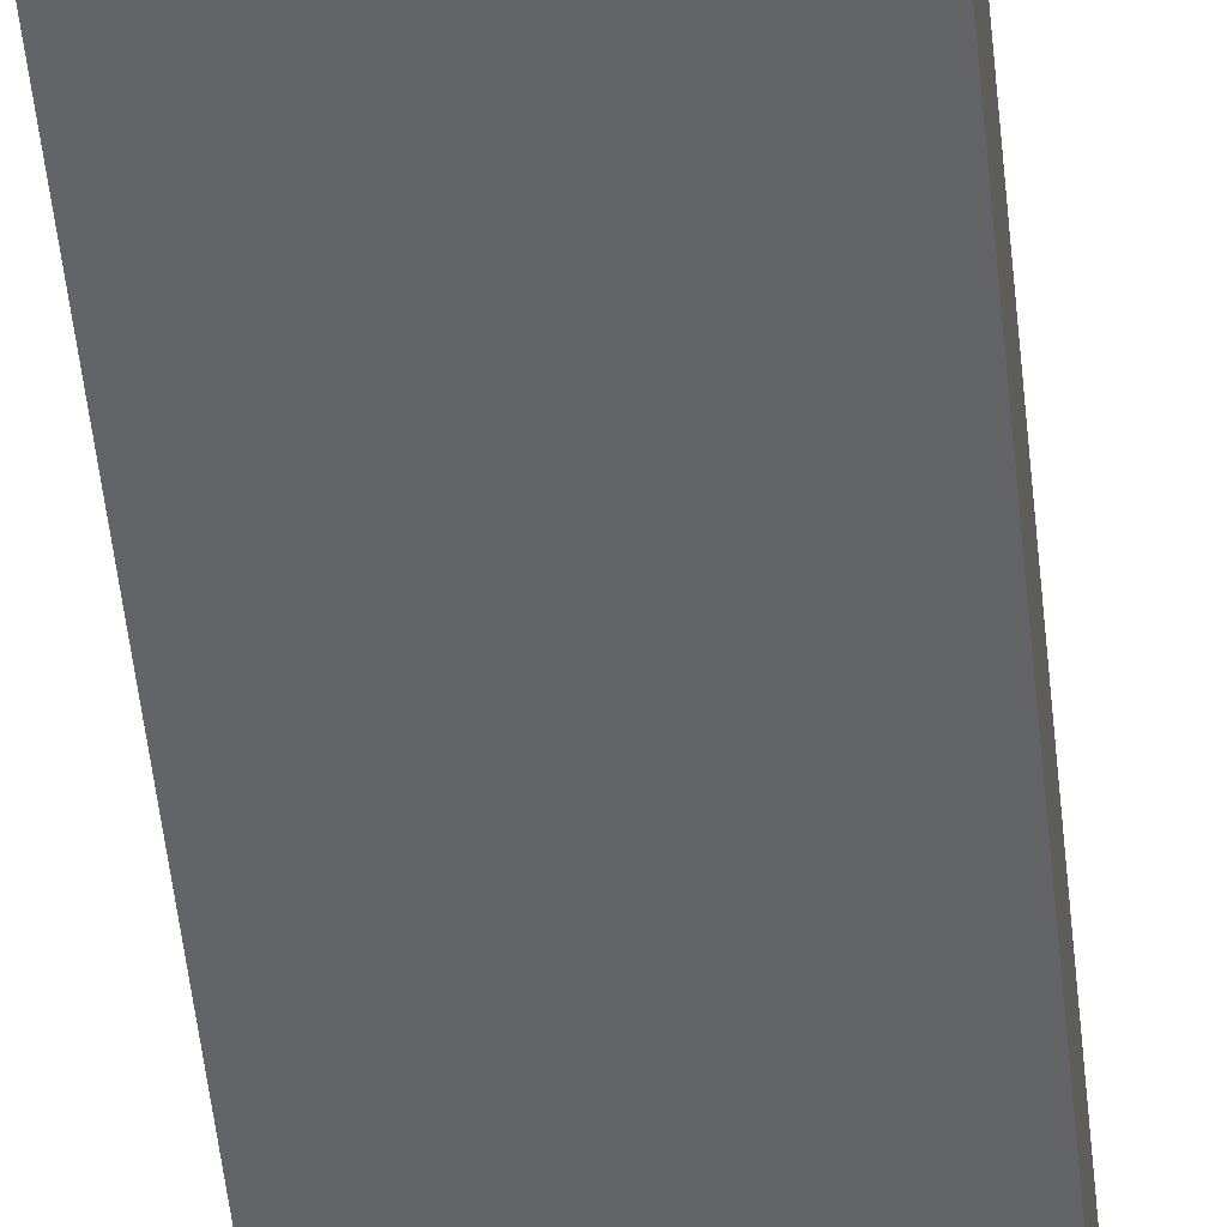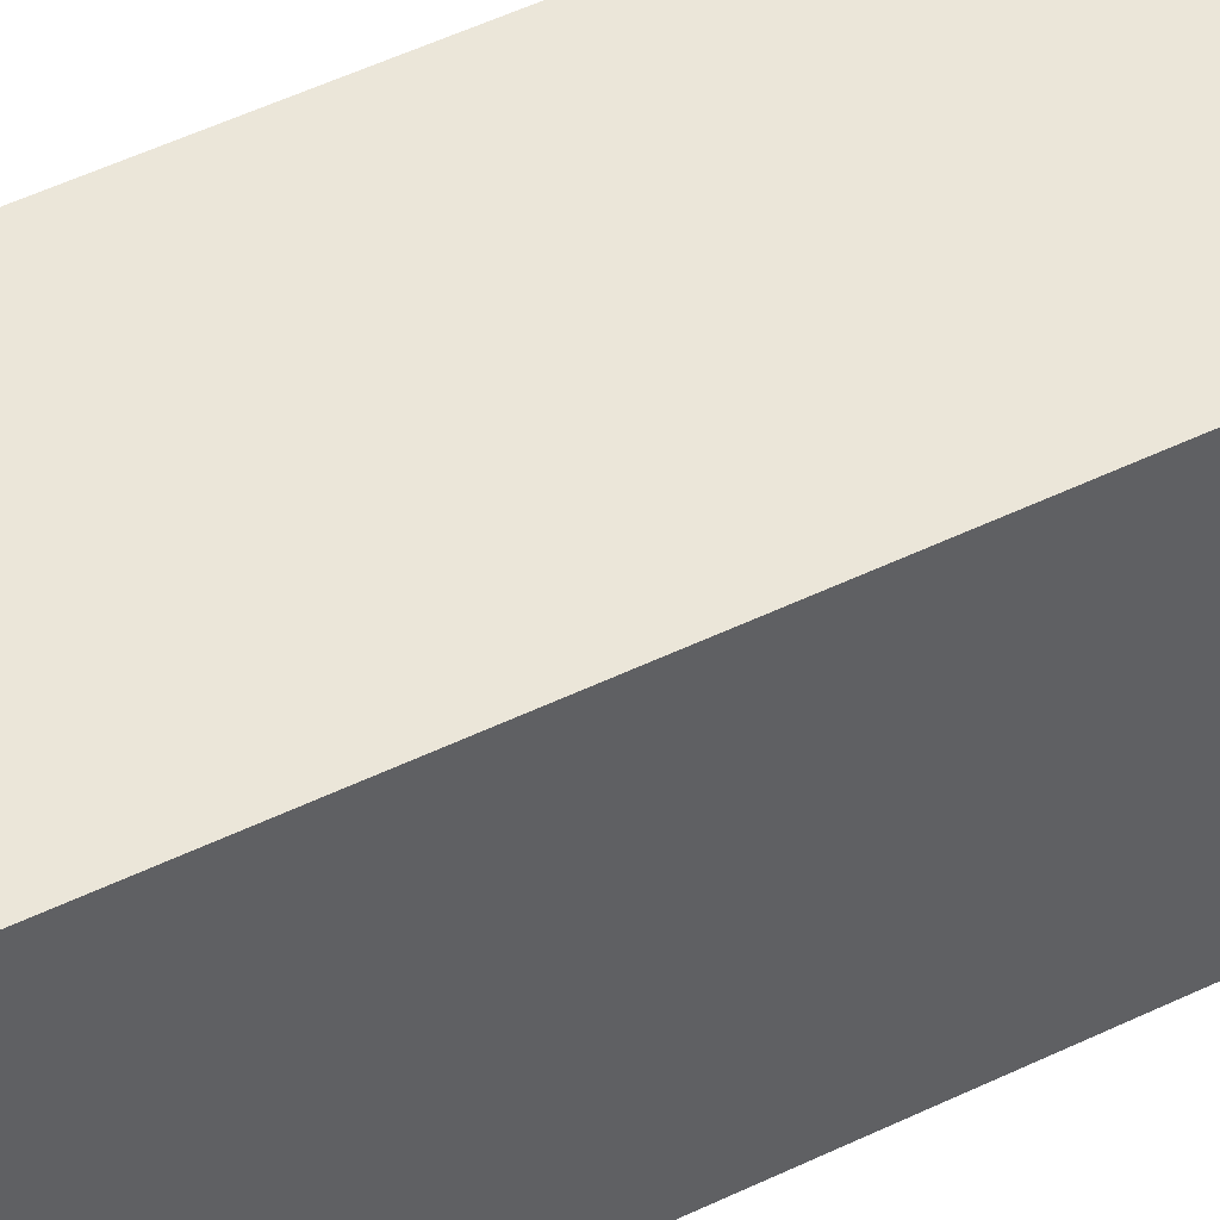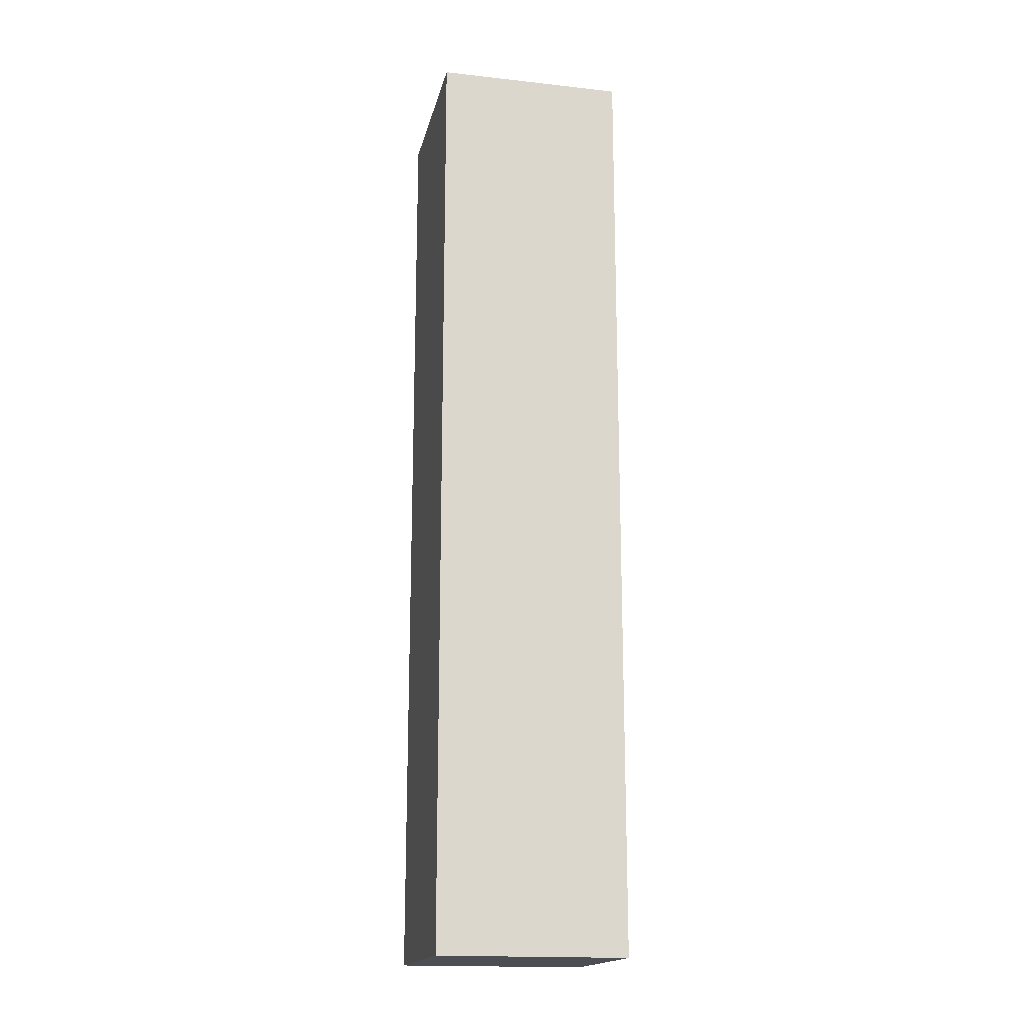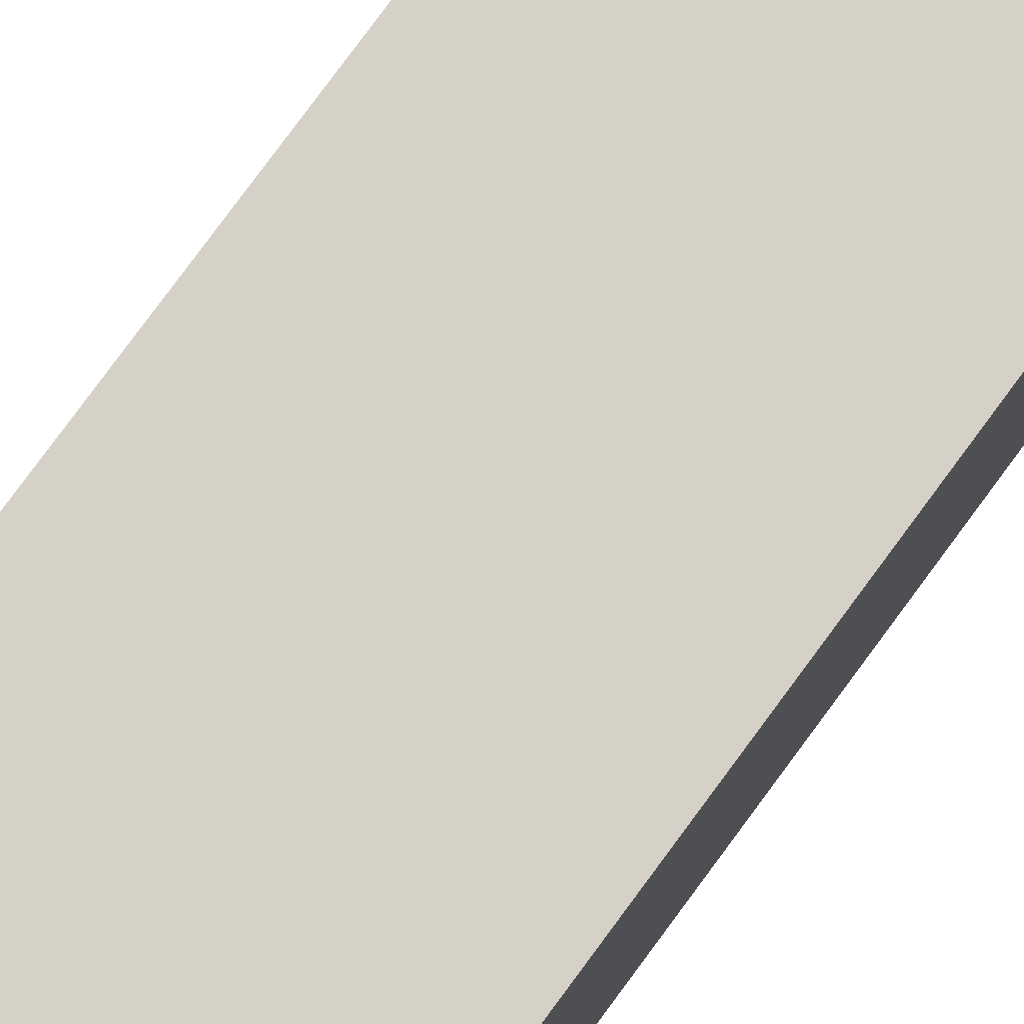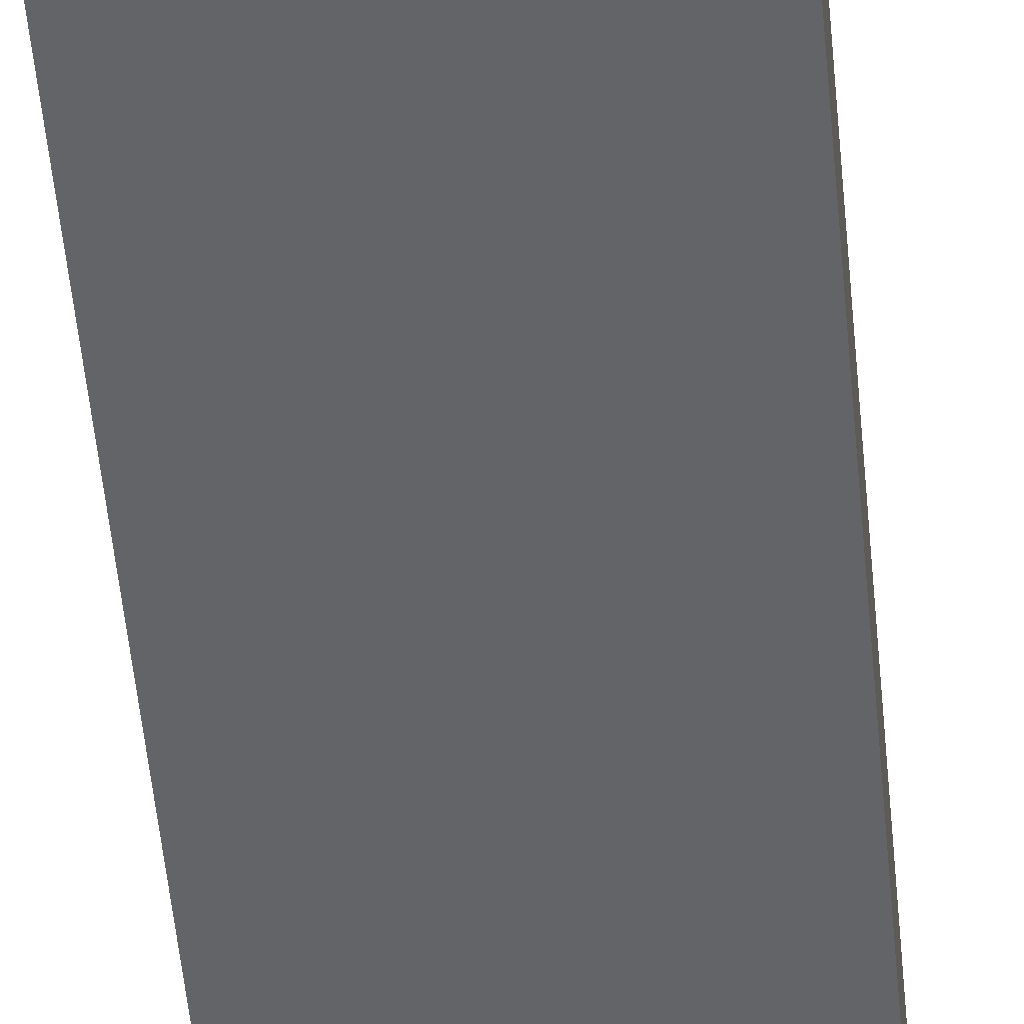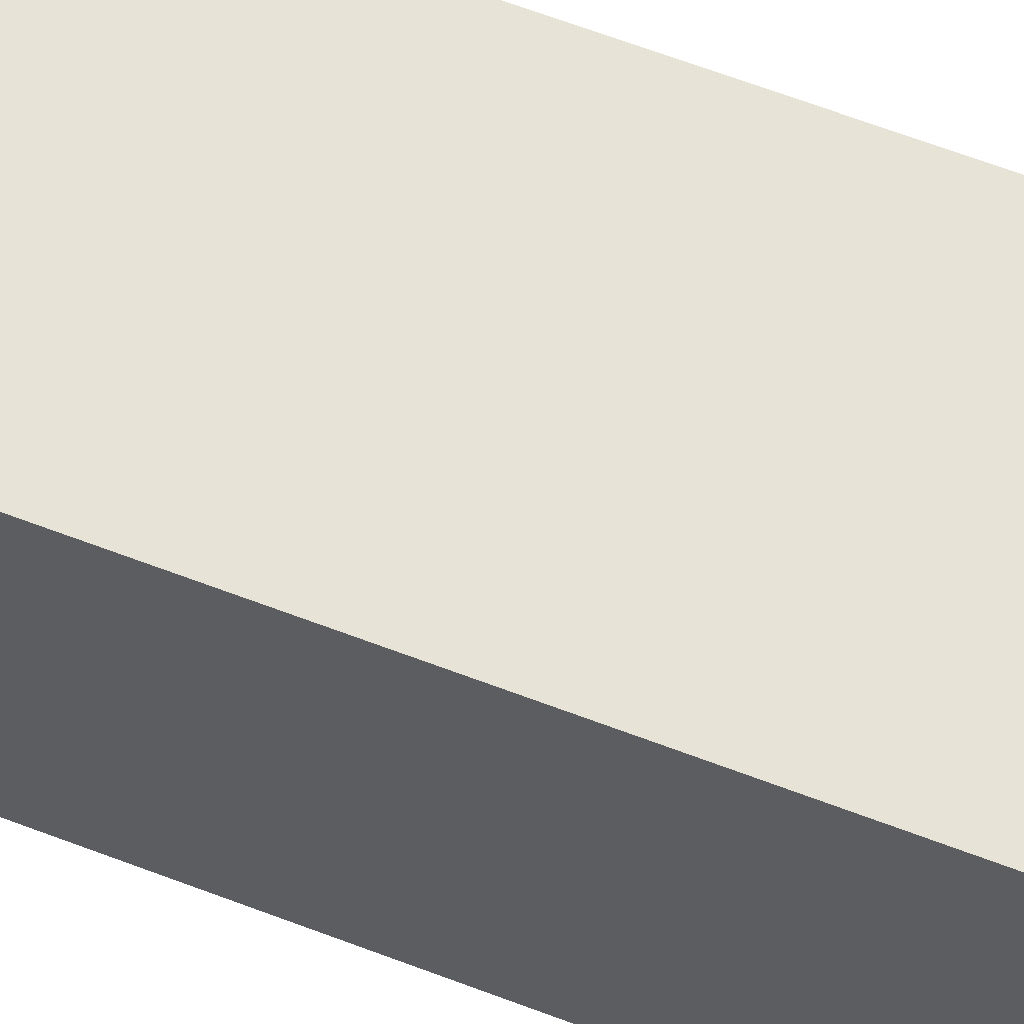
<metadata>
{"format":"obj","ext":"obj","renderer":"f3d","projection":"perspective","resolution":1024,"background":"white","views":[{"elev":-51.1,"azim":-174.2,"up":"+Z"},{"elev":46.8,"azim":-119.3,"up":"+Z"},{"elev":-17.3,"azim":-12.4,"up":"+Y"},{"elev":79.2,"azim":36.4,"up":"+Z"},{"elev":-51.1,"azim":5.2,"up":"+Z"},{"elev":61.9,"azim":111.5,"up":"+Z"}]}
</metadata>
<code>
g default
v -10 0 22
v -9 0 22
v -10 5 22
v -9 5 22
v -10 5 21
v -9 5 21
v -10 0 21
v -9 0 21
g TempA_Pillar_02
f 1 2 4 3
f 3 4 6 5
f 5 6 8 7
f 7 8 2 1
f 2 8 6 4
f 7 1 3 5

</code>
